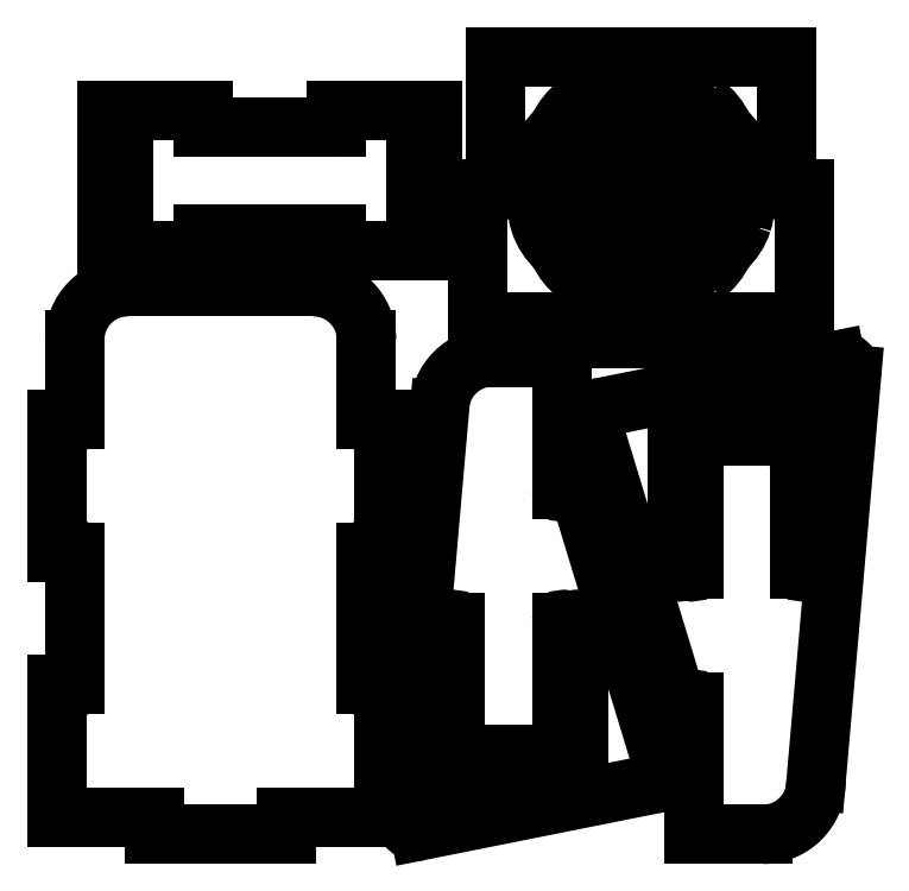
<metadata>
{"format":"dxf","ext":"dxf","renderer":"ezdxf+matplotlib","layout":"modelspace","background":"white","min_lineweight":24,"dpi":150}
</metadata>
<code>
0
SECTION
2
ENTITIES
0
LINE
8
0
10
190
20
180
30
0
11
190
21
130
31
0
0
LINE
8
0
10
190
20
30
30
0
11
190
21
80
31
0
0
LINE
8
0
10
150
20
30
30
0
11
150
21
80
31
0
0
LINE
8
0
10
190
20
180
30
0
11
164
21
180
31
0
0
ARC
8
0
10
164
20
160
30
0
40
20
50
90
51
180
0
LINE
8
0
10
150
20
30
30
0
11
160
21
30
31
0
0
LINE
8
0
10
180
20
30
30
0
11
190
21
30
31
0
0
ARC
8
0
10
191
20
80
30
0
40
1
50
0
51
180
0
ARC
8
0
10
149
20
80
30
0
40
1
50
0
51
180
0
ARC
8
0
10
160
20
29
30
0
40
1
50
270
51
90
0
ARC
8
0
10
180
20
29
30
0
40
1
50
90
51
270
0
ARC
8
0
10
191
20
130
30
0
40
1
50
180
51
0
0
LINE
8
0
10
192
20
80
30
0
11
194.5
21
80
31
0
0
ARC
8
0
10
195.5
20
80
30
0
40
1
50
0
51
180
0
LINE
8
0
10
196.5
20
23.5
30
0
11
196.5
21
80
31
0
0
LINE
8
0
10
180
20
25.5
30
0
11
180
21
28
31
0
0
ARC
8
0
10
180
20
24.5
30
0
40
1
50
90
51
270
0
LINE
8
0
10
180
20
23.5
30
0
11
194.5
21
23.5
31
0
0
ARC
8
0
10
195.5
20
23.5
30
0
40
1
50
180
51
0
0
ARC
8
0
10
144.5
20
80
30
0
40
1
50
0
51
180
0
LINE
8
0
10
148
20
80
30
0
11
145.5
21
80
31
0
0
LINE
8
0
10
143.5
20
80
30
0
11
143.5
21
23.5
31
0
0
LINE
8
0
10
160
20
28
30
0
11
160
21
25.5
31
0
0
ARC
8
0
10
160
20
24.5
30
0
40
1
50
270
51
90
0
ARC
8
0
10
144.5
20
23.5
30
0
40
1
50
180
51
0
0
LINE
8
0
10
145.5
20
23.5
30
0
11
160
21
23.5
31
0
0
LINE
8
0
10
192
20
130
30
0
11
196.5
21
130
31
0
0
LINE
8
0
10
144
20
160
30
0
11
130.6
21
6.647
31
0
0
ARC
8
0
10
135.6
20
6.212
30
0
40
5
50
175
51
281.3
0
LINE
8
0
10
224.6
20
18.92
30
0
11
136.5
21
1.309
31
0
0
LINE
8
0
10
196.5
20
130
30
0
11
228.4
21
25.28
31
0
0
ARC
8
0
10
223.6
20
23.82
30
0
40
5
50
281.3
51
16.94
0
LINE
8
0
10
240
20
0
30
0
11
240
21
50
31
0
0
LINE
8
0
10
240
20
150
30
0
11
240
21
100
31
0
0
LINE
8
0
10
280
20
150
30
0
11
280
21
100
31
0
0
LINE
8
0
10
240
20
0
30
0
11
266
21
-1.42e-14
31
0
0
ARC
8
0
10
266
20
20
30
0
40
20
50
270
51
360
0
LINE
8
0
10
280
20
150
30
0
11
270
21
150
31
0
0
LINE
8
0
10
250
20
150
30
0
11
240
21
150
31
0
0
ARC
8
0
10
239
20
100
30
0
40
1
50
180
51
360
0
ARC
8
0
10
281
20
100
30
0
40
1
50
180
51
360
0
ARC
8
0
10
270
20
151
30
0
40
1
50
90
51
270
0
ARC
8
0
10
250
20
151
30
0
40
1
50
270
51
90
0
ARC
8
0
10
239
20
50
30
0
40
1
50
360
51
180
0
LINE
8
0
10
238
20
100
30
0
11
235.5
21
100
31
0
0
ARC
8
0
10
234.5
20
100
30
0
40
1
50
180
51
360
0
LINE
8
0
10
233.5
20
156.5
30
0
11
233.5
21
100
31
0
0
LINE
8
0
10
250
20
154.5
30
0
11
250
21
152
31
0
0
ARC
8
0
10
250
20
155.5
30
0
40
1
50
270
51
90
0
LINE
8
0
10
250
20
156.5
30
0
11
235.5
21
156.5
31
0
0
ARC
8
0
10
234.5
20
156.5
30
0
40
1
50
360
51
180
0
ARC
8
0
10
285.5
20
100
30
0
40
1
50
180
51
360
0
LINE
8
0
10
282
20
100
30
0
11
284.5
21
100
31
0
0
LINE
8
0
10
286.5
20
100
30
0
11
286.5
21
156.5
31
0
0
LINE
8
0
10
270
20
152
30
0
11
270
21
154.5
31
0
0
ARC
8
0
10
270
20
155.5
30
0
40
1
50
90
51
270
0
ARC
8
0
10
285.5
20
156.5
30
0
40
1
50
360
51
180
0
LINE
8
0
10
284.5
20
156.5
30
0
11
270
21
156.5
31
0
0
LINE
8
0
10
238
20
50
30
0
11
233.5
21
50
31
0
0
LINE
8
0
10
286
20
20
30
0
11
299.4
21
173.4
31
0
0
ARC
8
0
10
294.4
20
173.8
30
0
40
5
50
355
51
101.3
0
LINE
8
0
10
205.4
20
161.1
30
0
11
293.5
21
178.7
31
0
0
LINE
8
0
10
233.5
20
50
30
0
11
201.6
21
154.7
31
0
0
ARC
8
0
10
206.4
20
156.2
30
0
40
5
50
101.3
51
196.9
0
LINE
8
0
10
165
20
293.2
30
0
11
165
21
243.3
31
0
0
LINE
8
0
10
275
20
243.2
30
0
11
275
21
293.2
31
0
0
LINE
8
0
10
275
20
293.2
30
0
11
165
21
293.2
31
0
0
LINE
8
0
10
165
20
193.2
30
0
11
195
21
193.3
31
0
0
LINE
8
0
10
245
20
193.2
30
0
11
275
21
193.2
31
0
0
ELLIPSE
8
0
10
220
20
243.1
30
0
11
23.57
21
-32.44
31
0
40
0.75
41
0
42
6.283
0
ELLIPSE
8
0
10
220
20
243.1
30
0
11
2.5e-15
21
40.1
31
0
40
0.75
41
0
42
6.283
0
ELLIPSE
8
0
10
220
20
243.1
30
0
11
38.14
21
-12.39
31
0
40
0.75
41
0
42
6.283
0
ELLIPSE
8
0
10
220
20
243.1
30
0
11
38.14
21
12.39
31
0
40
0.75
41
0
42
6.283
0
ELLIPSE
8
0
10
220
20
243.1
30
0
11
23.57
21
32.44
31
0
40
0.75
41
0
42
6.283
0
LINE
8
0
10
205
20
263.2
30
0
11
205
21
223.1
31
0
0
LINE
8
0
10
213
20
255.2
30
0
11
213
21
247.2
31
0
0
LINE
8
0
10
213
20
239.1
30
0
11
213
21
231.1
31
0
0
LINE
8
0
10
205
20
223.1
30
0
11
235
21
223.1
31
0
0
LINE
8
0
10
213
20
231.1
30
0
11
235
21
231.1
31
0
0
LINE
8
0
10
213
20
255.2
30
0
11
235
21
255.2
31
0
0
LINE
8
0
10
235
20
223.1
30
0
11
235
21
231.1
31
0
0
LINE
8
0
10
235
20
263.2
30
0
11
205
21
263.2
31
0
0
LINE
8
0
10
213
20
247.2
30
0
11
235
21
247.2
31
0
0
LINE
8
0
10
213
20
239.1
30
0
11
235
21
239.1
31
0
0
LINE
8
0
10
235
20
263.2
30
0
11
235
21
255.2
31
0
0
LINE
8
0
10
235
20
247.2
30
0
11
235
21
239.1
31
0
0
LINE
8
0
10
195
20
186.8
30
0
11
245
21
186.8
31
0
0
LINE
8
0
10
195
20
191.2
30
0
11
195
21
186.8
31
0
0
ARC
8
0
10
195
20
192.2
30
0
40
1
50
270
51
90
0
ARC
8
0
10
245
20
192.2
30
0
40
1
50
90
51
270
0
LINE
8
0
10
245
20
186.8
30
0
11
245
21
191.2
31
0
0
LINE
8
0
10
158.5
20
193.3
30
0
11
158.5
21
243.3
31
0
0
LINE
8
0
10
165
20
193.2
30
0
11
158.5
21
193.3
31
0
0
ARC
8
0
10
164
20
243.2
30
0
40
1
50
180
51
0
0
LINE
8
0
10
158.5
20
243.3
30
0
11
163
21
243.2
31
0
0
LINE
8
0
10
281.5
20
193.2
30
0
11
281.5
21
243.3
31
0
0
LINE
8
0
10
275
20
193.2
30
0
11
281.5
21
193.2
31
0
0
LINE
8
0
10
281.5
20
243.3
30
0
11
277
21
243.2
31
0
0
ARC
8
0
10
276
20
243.2
30
0
40
1
50
180
51
360
0
LINE
8
0
10
25
20
273
30
0
11
18.5
21
273
31
0
0
LINE
8
0
10
135
20
273
30
0
11
141.5
21
273
31
0
0
LINE
8
0
10
55
20
266.5
30
0
11
105
21
266.5
31
0
0
LINE
8
0
10
25
20
273
30
0
11
55
21
273
31
0
0
LINE
8
0
10
105
20
273
30
0
11
135
21
273
31
0
0
LINE
8
0
10
25
20
220
30
0
11
18.5
21
220
31
0
0
LINE
8
0
10
135
20
220
30
0
11
141.5
21
220
31
0
0
LINE
8
0
10
55
20
226.5
30
0
11
105
21
226.5
31
0
0
LINE
8
0
10
25
20
220
30
0
11
55
21
220
31
0
0
LINE
8
0
10
105
20
220
30
0
11
135
21
220
31
0
0
LINE
8
0
10
25
20
256.5
30
0
11
25
21
236.5
31
0
0
LINE
8
0
10
135
20
256.5
30
0
11
135
21
236.5
31
0
0
LINE
8
0
10
18.5
20
273
30
0
11
18.5
21
256.5
31
0
0
LINE
8
0
10
18.5
20
236.5
30
0
11
18.5
21
220
31
0
0
LINE
8
0
10
141.5
20
273
30
0
11
141.5
21
256.5
31
0
0
LINE
8
0
10
141.5
20
236.5
30
0
11
141.5
21
220
31
0
0
LINE
8
0
10
18.5
20
256.5
30
0
11
23
21
256.5
31
0
0
ARC
8
0
10
24
20
256.5
30
0
40
1
50
0
51
180
0
ARC
8
0
10
24
20
236.5
30
0
40
1
50
180
51
0
0
LINE
8
0
10
23
20
236.5
30
0
11
18.5
21
236.5
31
0
0
LINE
8
0
10
55
20
220
30
0
11
55
21
224.5
31
0
0
ARC
8
0
10
55
20
225.5
30
0
40
1
50
90
51
270
0
ARC
8
0
10
105
20
225.5
30
0
40
1
50
270
51
90
0
LINE
8
0
10
105
20
224.5
30
0
11
105
21
220
31
0
0
LINE
8
0
10
137
20
236.5
30
0
11
141.5
21
236.5
31
0
0
ARC
8
0
10
136
20
236.5
30
0
40
1
50
180
51
360
0
ARC
8
0
10
136
20
256.5
30
0
40
1
50
360
51
180
0
LINE
8
0
10
141.5
20
256.5
30
0
11
137
21
256.5
31
0
0
LINE
8
0
10
105
20
268.5
30
0
11
105
21
273
31
0
0
ARC
8
0
10
105
20
267.5
30
0
40
1
50
270
51
90
0
LINE
8
0
10
55
20
273
30
0
11
55
21
268.5
31
0
0
ARC
8
0
10
55
20
267.5
30
0
40
1
50
90
51
270
0
LINE
8
0
10
6.5
20
106.5
30
0
11
6.5
21
56.5
31
0
0
LINE
8
0
10
116.5
20
56.5
30
0
11
116.5
21
106.5
31
0
0
LINE
8
0
10
6.5
20
186.5
30
0
11
6.5
21
156.5
31
0
0
ARC
8
0
10
26.5
20
186.5
30
0
40
20
50
90
51
180
0
LINE
8
0
10
96.5
20
206.5
30
0
11
26.5
21
206.5
31
0
0
LINE
8
0
10
116.5
20
156.5
30
0
11
116.5
21
186.5
31
0
0
ARC
8
0
10
96.5
20
186.5
30
0
40
20
50
0
51
90
0
LINE
8
0
10
6.5
20
6.5
30
0
11
36.5
21
6.5
31
0
0
LINE
8
0
10
86.5
20
6.5
30
0
11
116.5
21
6.5
31
0
0
ARC
8
0
10
117.5
20
156.5
30
0
40
1
50
180
51
0
0
ARC
8
0
10
117.5
20
106.5
30
0
40
1
50
360
51
180
0
ARC
8
0
10
86.5
20
5.5
30
0
40
1
50
90
51
270
0
ARC
8
0
10
36.5
20
5.5
30
0
40
1
50
270
51
90
0
LINE
8
0
10
0
20
156.5
30
0
11
-1.8e-15
21
106.5
31
0
0
ARC
8
0
10
5.5
20
106.5
30
0
40
1
50
0
51
180
0
LINE
8
0
10
-1.8e-15
20
106.5
30
0
11
4.5
21
106.5
31
0
0
LINE
8
0
10
4.5
20
156.5
30
0
11
0
21
156.5
31
0
0
ARC
8
0
10
5.5
20
156.5
30
0
40
1
50
180
51
0
0
LINE
8
0
10
6.5
20
6.5
30
0
11
0
21
6.5
31
0
0
LINE
8
0
10
0
20
6.5
30
0
11
-1.8e-15
21
56.5
31
0
0
LINE
8
0
10
-1.8e-15
20
56.5
30
0
11
4.5
21
56.5
31
0
0
ARC
8
0
10
5.5
20
56.5
30
0
40
1
50
180
51
0
0
LINE
8
0
10
36.5
20
0
30
0
11
86.5
21
-9e-16
31
0
0
LINE
8
0
10
86.5
20
-9e-16
30
0
11
86.5
21
4.5
31
0
0
LINE
8
0
10
36.5
20
4.5
30
0
11
36.5
21
0
31
0
0
LINE
8
0
10
116.5
20
6.5
30
0
11
123
21
6.5
31
0
0
LINE
8
0
10
123
20
6.5
30
0
11
123
21
56.5
31
0
0
ARC
8
0
10
117.5
20
56.5
30
0
40
1
50
180
51
360
0
LINE
8
0
10
123
20
56.5
30
0
11
118.5
21
56.5
31
0
0
LINE
8
0
10
123
20
106.5
30
0
11
118.5
21
106.5
31
0
0
LINE
8
0
10
123
20
156.5
30
0
11
123
21
106.5
31
0
0
LINE
8
0
10
118.5
20
156.5
30
0
11
123
21
156.5
31
0
0
ENDSEC
0
EOF

</code>
